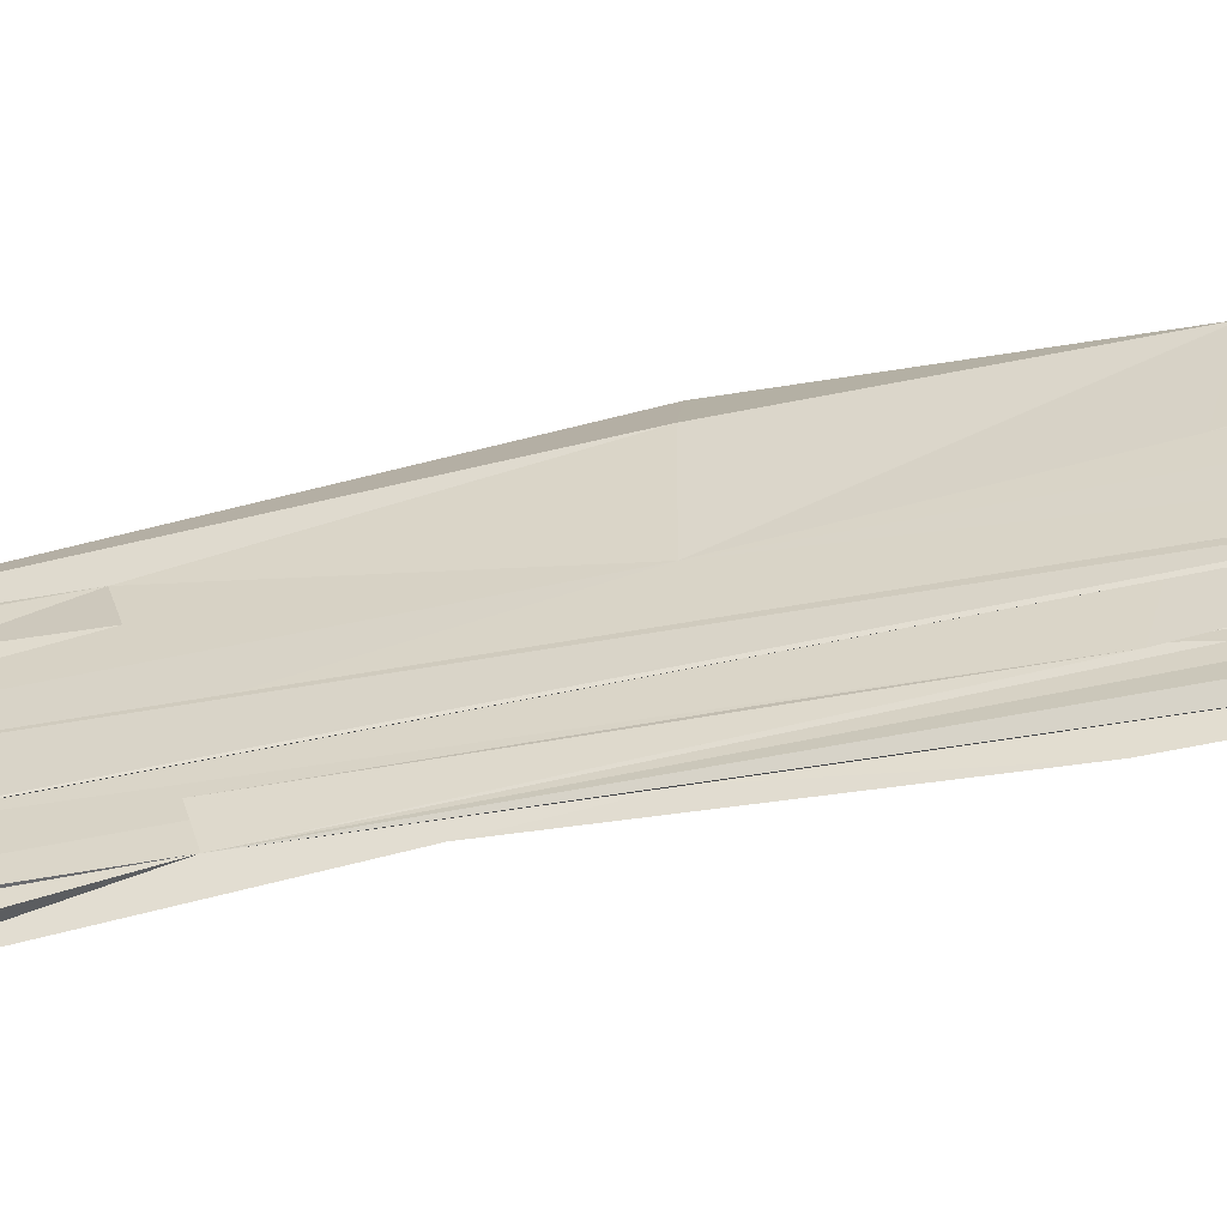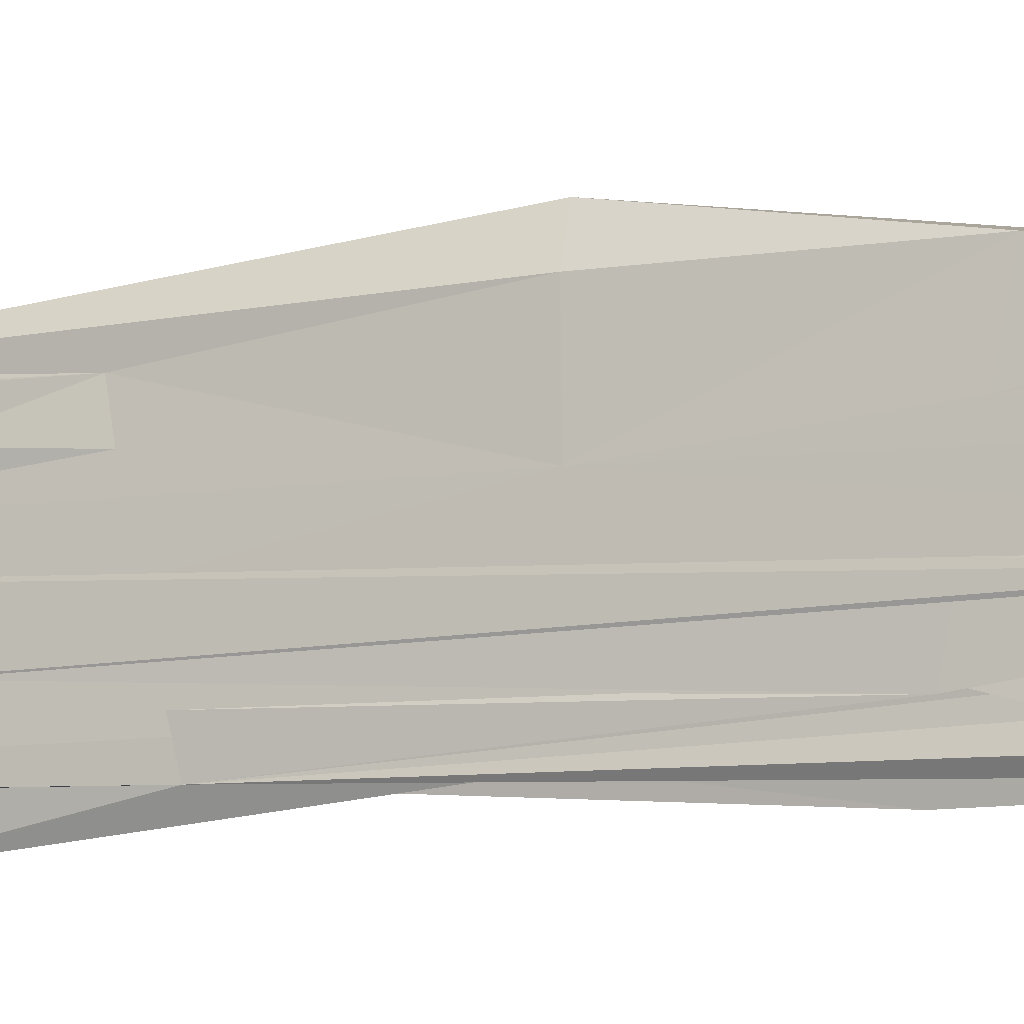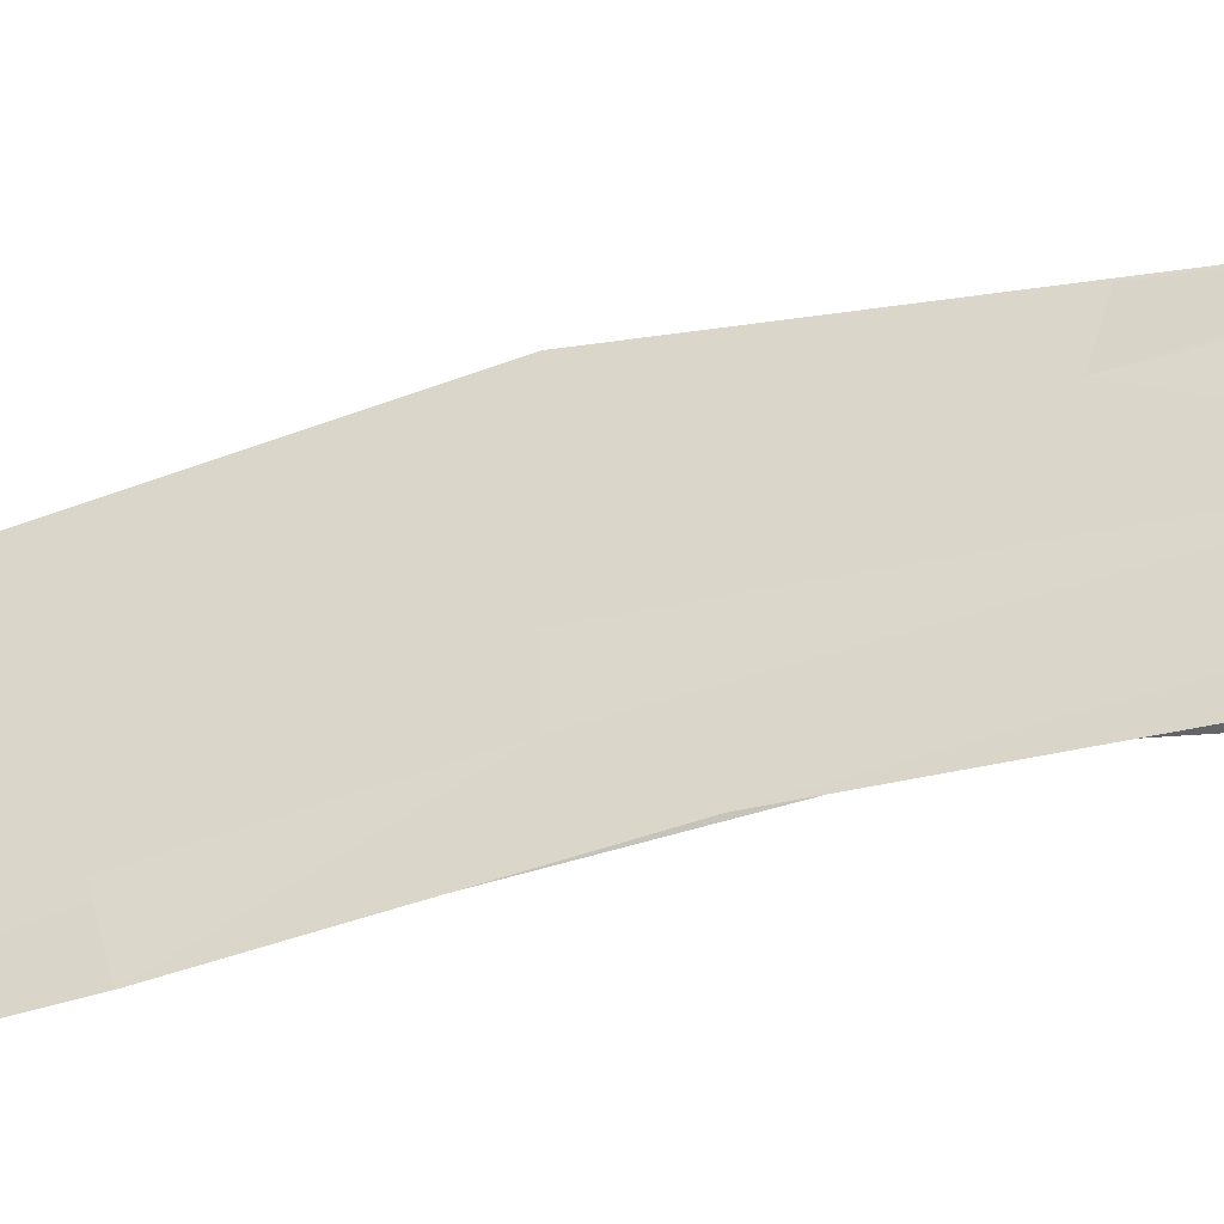
<metadata>
{"format":"obj","ext":"obj","renderer":"f3d","projection":"perspective","resolution":1024,"background":"white","views":[{"elev":-55.5,"azim":101.9,"up":"+Y"},{"elev":-8.1,"azim":109.7,"up":"+Y"},{"elev":-44.8,"azim":-70.9,"up":"+Y"}]}
</metadata>
<code>
o algae_cube_Cube
v -0.003018 0.03083 -2.359
v -0.005675 0.04956 2.418
v 0.00528 0.0382 -2.382
v 0.006027 0.03719 2.379
v -0.001845 -0.1179 -1.889
v 0.006114 -0.1109 -1.911
v 0.006082 -0.09882 1.949
v -0.004003 0.08993 -0
v 0.006089 0.06512 0
v 0.004195 -0.06705 0
v -0.001917 -0.08872 -0
v 0.002122 -0.0429 -2.126
v 0.002635 -0.0371 2.144
v -0.006055 -0.01376 -0
v 0.00297 0.05626 -1.216
v -0.005762 0.04422 -1.197
v 0.00367 0.01178 -1.146
v -0.004211 -0.01848 -1.099
v -0.004357 0.07858 1.273
v 0.003996 0.04136 1.213
v 0.002739 -0.1045 0.9795
v -0.003194 -0.1055 0.9778
v -0.002406 0.002994 1.152
v 0.005782 -0.03648 1.088
v 0.006032 0.04915 -1.81
v 0.00613 -0.09042 -1.479
v -0.001923 -0.09985 -1.457
v -0.001961 -0.001398 -1.69
v -0.003461 0.03326 -1.772
v -0.00548 0.06592 -0.5938
v 0.006158 -0.09655 -0.4703
v -0.00236 -0.09978 -0.4678
v 0.003301 -0.03508 -0.517
v -0.005188 -0.027 -0.5232
v 0.001865 0.05744 0.6191
v 0.004413 -0.06965 0.5173
v -0.003037 -0.01253 0.563
v 0.002122 -0.03192 0.5475
v -0.006101 0.05156 0.6144
v -0.005204 0.0777 1.886
v -0.005644 -0.1082 1.444
v -0.002014 -0.0354 1.617
v 0.003082 -0.03885 1.609
v 0.005992 -0.05957 -2.073
v -0.003726 -0.05048 -0
v 0.006156 -0.06976 -1.018
v -0.005474 -0.06698 1.04
v 0.002106 -0.01372 1.125
v 0.006016 -0.03951 -1.6
v -0.006037 -0.02987 -1.623
v -0.006121 -0.03579 -0.5165
v 0.001854 -0.07223 -0.4888
v 0.002563 -0.07657 0.5117
v -0.00304 -0.05963 0.5253
v -0.004336 -0.04532 1.593
v 0.004668 -0.08019 1.51
v -0.005319 0.0146 2.308
v 0.00188 0.01503 2.309
v -0.002783 0.02988 -2.356
v 0.004098 0.00465 0
v 0.006118 0.02325 -1.164
v -0.005059 0.02892 1.193
v 0.005513 -0.001201 -1.691
v 0.001899 0.01965 -0.5586
v -0.006123 0.01405 -0.5544
v -0.00471 0.01199 0.5827
v 0.006096 0.03311 0.5996
v -0.002178 0.01877 1.746
v 0.001935 0.04695 0.3053
v 0.00607 -0.1136 0.241
v -0.004397 -0.1113 0.2419
v -0.00193 -0.02808 0.2752
v 0.001944 -0.000273 0.2864
v -0.006047 0.03808 0.3017
v -0.002437 -0.03588 0.2721
v 0.002219 -0.0496 0.2666
v 0.006157 0.02583 0.2968
v -0.00501 0.03237 0.2995
v -0.003645 0.05602 -0.2931
v 0.005948 0.05077 -0.2911
v 0.003988 -0.09908 -0.2341
v 0.006091 -0.03825 -0.2573
v -0.002355 0.003626 -0.2732
v 0.001944 -0.06597 -0.2467
v -0.001845 -0.001736 -0.2711
v 0.006154 0.08146 -0.9307
v 0.003111 0.002732 -0.8387
v -0.004749 0.0589 -0.9043
v 0.002778 -0.07562 -0.7472
v -0.003608 -0.03125 -0.799
v -0.003794 0.01518 -0.8533
v 0.001964 0.008814 -0.8458
v 0.00489 0.07037 -1.549
v -0.003754 -0.09878 -1.216
v 0.002039 -0.005544 -1.399
v -0.004503 0.01968 -1.449
v -0.002699 -0.04776 -1.316
v 0.003215 0.07452 -2.165
v 0.006026 -0.09605 -1.697
v 0.00185 -0.02878 -1.882
v -0.006058 -0.03458 -1.866
v -0.00204 0.03672 -2.061
v -0.00355 -0.05018 -1.823
v -0.006061 0.01231 -1.994
v 0.005977 0.05863 1.54
v 0.004686 -0.08869 1.247
v -0.002103 -0.09166 1.241
v -0.003782 -0.004909 1.414
v 0.006057 -0.03003 1.364
v -0.002119 0.05692 1.537
v 0.005596 -0.0268 1.37
v -0.004379 -0.07489 1.275
v -0.002014 0.003103 1.43
v 0.006092 0.04223 0.9107
v 0.002907 -0.08141 0.762
v -0.002122 -0.1019 0.7373
v -0.001856 -0.01087 0.8468
v 0.004829 -0.0589 0.7891
v -0.006133 0.01307 0.8756
v 0.006158 0.04419 0.913
v 0.003384 0.04546 2.107
v 0.004021 -0.07396 1.776
v 0.00564 -0.02066 1.924
v 0.005081 -0.07011 1.787
v 0.001945 0.005812 1.997
v 0.00489 0.03636 1.949
v -0.005622 -0.1036 1.586
v -0.002343 -0.02257 1.796
v 0.004762 -0.0282 1.782
v -0.001845 -0.02788 1.783
v 0.006035 -0.06357 1.69
v -0.00524 0.002893 1.862
v -0.006132 0.09078 2.09
v -0.004789 0.04163 2.245
v 0.004799 0.04459 2.253
v 0.002593 -0.08796 1.86
v -0.001911 -0.1117 1.79
v -0.001912 -0.01792 2.068
v 0.003967 -0.02304 2.053
v -0.005948 -0.03991 2.003
v 0.002843 0.01974 2.18
v -0.002421 0.02152 2.185
v -0.005643 0.03912 1.648
v -0.005883 -0.1033 1.337
v -0.003009 -0.02849 1.5
v 0.001848 -0.05198 1.449
v -0.003413 0.02002 1.606
v 0.004238 0.04651 1.369
v 0.002261 -0.1025 1.101
v 0.006105 -0.03497 1.222
v 0.002689 -0.006253 1.274
v 0.003827 -0.00196 1.282
v -0.005486 0.07843 1.426
v 0.006146 0.04944 1.073
v 0.006109 -0.09418 0.8713
v -0.003896 -0.1126 0.8454
v -0.005021 -0.03867 0.9491
v 0.002751 -0.02911 0.9626
v -0.004241 0.02741 1.042
v 0.00345 0.03493 1.052
v 0.001902 0.06134 0.7779
v 0.003114 -0.06963 0.6467
v -0.005088 -0.000474 0.716
v 0.003283 -0.04036 0.676
v 0.006107 -0.05631 0.6601
v -0.004683 -0.07749 0.6388
v -0.006142 0.006441 0.7229
v 0.006095 0.04133 0.7579
v -0.004627 0.05475 0.4627
v -0.002942 -0.08053 0.3814
v -0.004172 -0.03786 0.407
v 0.006072 -0.01473 0.4209
v -0.005949 -0.04572 0.4023
v 0.005292 -0.05701 0.3955
v -0.001971 0.0242 0.4443
v 0.001992 0.04163 0.1516
v 0.003006 -0.08878 0.1255
v -0.002675 -0.08884 0.1254
v -0.001847 -0.03521 0.1362
v 0.005095 -0.06561 0.1301
v 0.005871 0.01693 0.1466
v -0.005526 0.02989 0.1492
v -0.002423 0.06496 0.1563
v 0.003957 0.07061 -0.1493
v 0.003193 -0.06802 -0.123
v -0.004938 -0.1065 -0.1157
v 0.005581 -0.02995 -0.1302
v -0.005864 -0.06379 -0.1238
v 0.004296 -0.07194 -0.1222
v 0.004881 0.02019 -0.1397
v 0.006137 0.05055 -0.4365
v -0.00239 -0.1059 -0.3473
v 0.005132 -0.03708 -0.3866
v -0.001964 -0.003725 -0.4056
v 0.006111 0.003957 -0.41
v -0.002085 0.07479 -0.7617
v 0.003242 0.1015 -0.7874
v 0.005205 -0.1087 -0.5847
v -0.006075 -0.08857 -0.6042
v 0.004746 -0.01634 -0.6738
v 0.00186 -0.07874 -0.6137
v -0.003238 -0.0249 -0.6656
v -0.005365 0.01435 -0.7034
v 0.002034 0.01949 -0.7084
v 0.00479 0.03876 -1.035
v 0.005857 -0.1074 -0.8341
v -0.006002 -0.09938 -0.8452
v -0.001846 -0.02566 -0.9463
v 0.004183 -0.0755 -0.8779
v -0.006116 -0.04796 -0.9157
v -0.001858 0.022 -1.012
v 0.001851 0.006791 -0.9909
v -0.00463 0.03516 -1.03
v 0.005567 0.0724 -1.4
v 0.00448 -0.08449 -1.121
v 0.003327 0.005533 -1.281
v -0.003014 0.002862 -1.276
v 0.002293 -0.0558 -1.172
v -0.004827 -0.06832 -1.15
v -0.006157 0.03483 -1.333
v 0.006023 0.05411 -1.669
v -0.006119 -0.1149 -1.302
v 0.002399 -0.01922 -1.51
v -0.006042 0.0222 -1.6
v 0.006116 -0.03575 -1.474
v -0.00401 -0.03406 -1.478
v 0.002817 0.06301 -1.988
v -0.006158 -0.07897 -1.625
v 0.004744 -0.03787 -1.73
v -0.005748 -0.03679 -1.733
v 0.005971 -0.05011 -1.699
v 0.005385 0.006509 -1.844
v 0.003155 0.06885 -2.314
v 0.004022 -0.1157 -1.77
v -0.004905 -0.08065 -1.873
f 57 2 134
f 134 133 132
f 8 9 184
f 40 143 147
f 6 44 99
f 230 50 28
f 52 198 201
f 163 171 23
f 170 171 75
f 27 230 228
f 58 2 138
f 184 60 190
f 205 213 196
f 182 74 183
f 82 174 172
f 59 102 1
f 185 84 193
f 233 100 3
f 94 226 222
f 139 7 136
f 91 88 213
f 86 17 15
f 110 108 145
f 231 99 44
f 52 84 177
f 121 129 105
f 66 163 119
f 201 89 87
f 33 201 200
f 21 41 107
f 209 215 218
f 198 30 206
f 114 169 39
f 79 83 14
f 31 192 32
f 91 196 88
f 227 25 221
f 144 41 127
f 29 103 230
f 114 20 148
f 151 149 21
f 169 72 171
f 58 141 135
f 141 139 135
f 124 131 56
f 56 146 124
f 146 111 124
f 111 109 129
f 109 43 129
f 129 125 121
f 139 123 129
f 123 124 111
f 129 123 111
f 2 4 134
f 4 58 134
f 129 121 135
f 134 142 57
f 142 138 57
f 129 135 139
f 135 134 58
f 138 142 128
f 142 134 132
f 134 135 121
f 132 128 142
f 134 121 133
f 147 145 68
f 145 42 68
f 68 40 147
f 44 234 99
f 99 235 5
f 5 6 99
f 52 31 198
f 109 150 152
f 109 152 105
f 152 148 105
f 159 62 163
f 62 19 153
f 119 62 160
f 23 157 159
f 155 156 115
f 156 22 115
f 23 159 163
f 62 119 163
f 115 22 54
f 22 47 54
f 118 115 54
f 165 118 36
f 36 162 165
f 171 37 54
f 54 36 118
f 20 24 160
f 24 158 160
f 110 105 148
f 110 148 160
f 148 20 160
f 160 154 114
f 160 114 119
f 110 160 62
f 163 167 66
f 66 39 169
f 169 175 66
f 175 171 66
f 171 54 47
f 171 47 23
f 163 66 171
f 116 166 117
f 166 163 117
f 119 117 163
f 153 110 62
f 11 10 177
f 177 70 71
f 170 173 171
f 11 177 71
f 75 179 170
f 179 178 170
f 178 11 71
f 178 71 170
f 171 72 75
f 27 50 230
f 136 7 13
f 13 139 58
f 139 141 58
f 58 4 2
f 137 136 138
f 136 13 138
f 138 140 137
f 2 57 138
f 13 58 138
f 184 9 60
f 213 88 196
f 196 197 205
f 197 86 205
f 182 78 74
f 193 195 60
f 195 191 190
f 190 191 80
f 80 184 190
f 195 190 60
f 45 188 186
f 186 11 178
f 178 179 75
f 75 72 78
f 182 183 74
f 75 78 182
f 177 180 189
f 71 70 177
f 171 173 54
f 173 170 54
f 170 71 177
f 177 189 53
f 189 187 38
f 53 189 38
f 54 37 171
f 162 36 54
f 53 165 162
f 67 38 172
f 172 38 187
f 73 76 60
f 76 174 193
f 60 76 193
f 181 77 73
f 69 176 9
f 176 181 73
f 182 74 69
f 45 186 178
f 8 14 75
f 14 45 75
f 53 162 54
f 176 73 60
f 75 182 69
f 45 178 75
f 54 170 53
f 170 177 53
f 75 69 8
f 9 8 69
f 60 9 176
f 82 193 174
f 172 187 82
f 59 104 102
f 102 98 233
f 102 233 1
f 187 189 193
f 189 185 193
f 185 81 84
f 191 195 204
f 195 193 33
f 204 197 191
f 33 64 204
f 33 204 195
f 52 33 193
f 52 193 84
f 193 82 187
f 233 98 100
f 100 12 3
f 216 218 49
f 218 215 49
f 93 95 216
f 63 221 232
f 221 93 232
f 223 229 232
f 93 216 232
f 232 216 225
f 225 223 232
f 49 225 216
f 96 224 226
f 26 49 215
f 97 96 226
f 26 215 94
f 94 97 226
f 222 26 94
f 139 13 7
f 217 219 210
f 210 90 199
f 202 51 34
f 210 199 202
f 28 224 96
f 221 25 93
f 25 29 93
f 28 96 29
f 96 220 29
f 217 210 202
f 202 34 217
f 34 65 217
f 211 208 91
f 208 18 91
f 16 214 93
f 220 217 65
f 16 93 29
f 220 65 30
f 30 196 203
f 220 30 203
f 29 220 91
f 220 203 91
f 18 16 91
f 16 29 91
f 213 211 91
f 212 61 15
f 15 214 16
f 16 18 213
f 18 208 211
f 213 18 211
f 213 205 15
f 205 86 15
f 86 197 17
f 197 204 17
f 204 92 87
f 89 201 198
f 204 87 17
f 89 198 209
f 198 206 209
f 209 46 87
f 46 17 87
f 87 89 209
f 15 17 212
f 15 16 213
f 147 143 110
f 110 113 108
f 145 147 110
f 44 12 231
f 12 100 231
f 99 234 44
f 84 81 185
f 185 189 180
f 185 180 177
f 84 185 177
f 10 11 177
f 11 186 192
f 177 11 192
f 192 31 177
f 31 52 177
f 143 126 121
f 121 125 129
f 129 43 109
f 109 105 129
f 105 110 121
f 110 143 121
f 114 161 35
f 35 39 66
f 66 167 163
f 163 166 117
f 166 116 117
f 117 119 163
f 119 114 35
f 35 66 119
f 87 92 204
f 87 204 200
f 87 200 201
f 33 52 201
f 200 204 33
f 204 64 33
f 19 62 159
f 149 106 56
f 106 111 56
f 111 146 56
f 56 131 124
f 124 123 139
f 139 136 122
f 139 122 127
f 56 124 139
f 149 56 139
f 149 139 127
f 21 149 41
f 149 127 41
f 112 145 107
f 145 108 23
f 21 23 155
f 108 113 110
f 22 156 155
f 23 47 22
f 23 22 155
f 159 157 23
f 19 159 23
f 19 23 108
f 108 110 153
f 23 21 107
f 108 153 19
f 145 23 107
f 144 107 41
f 130 55 41
f 127 130 41
f 207 210 219
f 217 220 96
f 217 96 97
f 217 97 219
f 97 94 219
f 207 219 94
f 17 46 216
f 46 209 216
f 15 61 212
f 206 207 94
f 206 94 215
f 209 206 215
f 216 95 93
f 93 214 15
f 212 17 216
f 216 209 218
f 216 93 15
f 216 15 212
f 198 31 32
f 32 192 194
f 83 85 194
f 85 79 198
f 32 194 85
f 32 85 198
f 79 191 196
f 191 197 196
f 30 65 202
f 65 34 202
f 34 51 202
f 199 90 210
f 199 210 207
f 202 199 207
f 202 207 206
f 79 196 30
f 198 79 30
f 30 202 206
f 35 161 114
f 114 120 168
f 164 165 53
f 114 168 69
f 168 164 67
f 73 67 172
f 39 35 114
f 69 74 169
f 181 176 73
f 176 69 168
f 73 176 67
f 73 77 181
f 172 174 76
f 38 67 164
f 164 53 38
f 172 76 73
f 168 67 176
f 114 69 169
f 45 14 83
f 14 8 79
f 8 184 79
f 184 80 79
f 80 191 79
f 79 85 83
f 83 194 45
f 194 192 45
f 192 186 45
f 186 188 45
f 91 203 196
f 229 223 225
f 229 225 49
f 221 63 98
f 63 232 229
f 49 63 229
f 226 224 28
f 50 27 230
f 27 228 230
f 226 28 50
f 63 49 100
f 63 100 98
f 49 26 231
f 222 226 230
f 226 50 230
f 103 101 104
f 230 103 222
f 231 100 49
f 5 235 99
f 6 5 99
f 12 44 99
f 44 6 99
f 233 3 12
f 59 1 233
f 103 104 59
f 99 231 12
f 103 59 12
f 59 233 12
f 26 222 12
f 222 103 12
f 12 231 26
f 98 227 221
f 121 126 143
f 143 40 68
f 68 42 145
f 68 145 132
f 145 112 137
f 132 145 128
f 121 143 68
f 132 133 68
f 133 121 68
f 138 128 140
f 140 145 137
f 122 136 127
f 136 137 127
f 140 128 145
f 127 137 112
f 112 107 127
f 107 144 127
f 55 130 127
f 41 55 127
f 29 25 102
f 25 227 102
f 227 98 102
f 102 104 103
f 104 101 103
f 230 28 29
f 29 102 103
f 152 150 111
f 150 109 111
f 111 151 152
f 151 48 164
f 48 21 115
f 21 155 115
f 118 165 164
f 48 115 164
f 115 118 164
f 164 168 151
f 168 120 114
f 114 154 160
f 168 114 148
f 151 168 148
f 148 152 151
f 114 160 158
f 158 24 20
f 114 158 20
f 21 48 151
f 151 111 106
f 151 106 149
f 171 175 169
f 169 74 78
f 169 78 72

</code>
